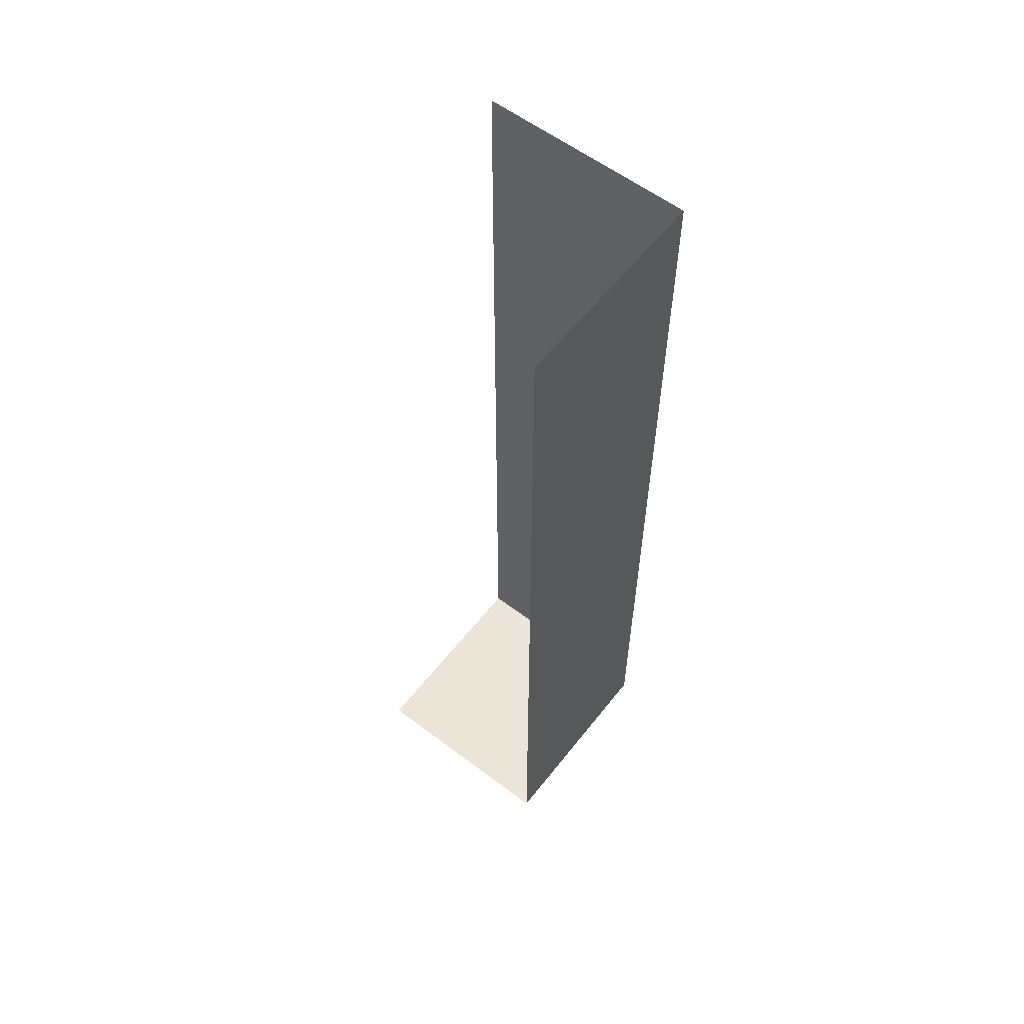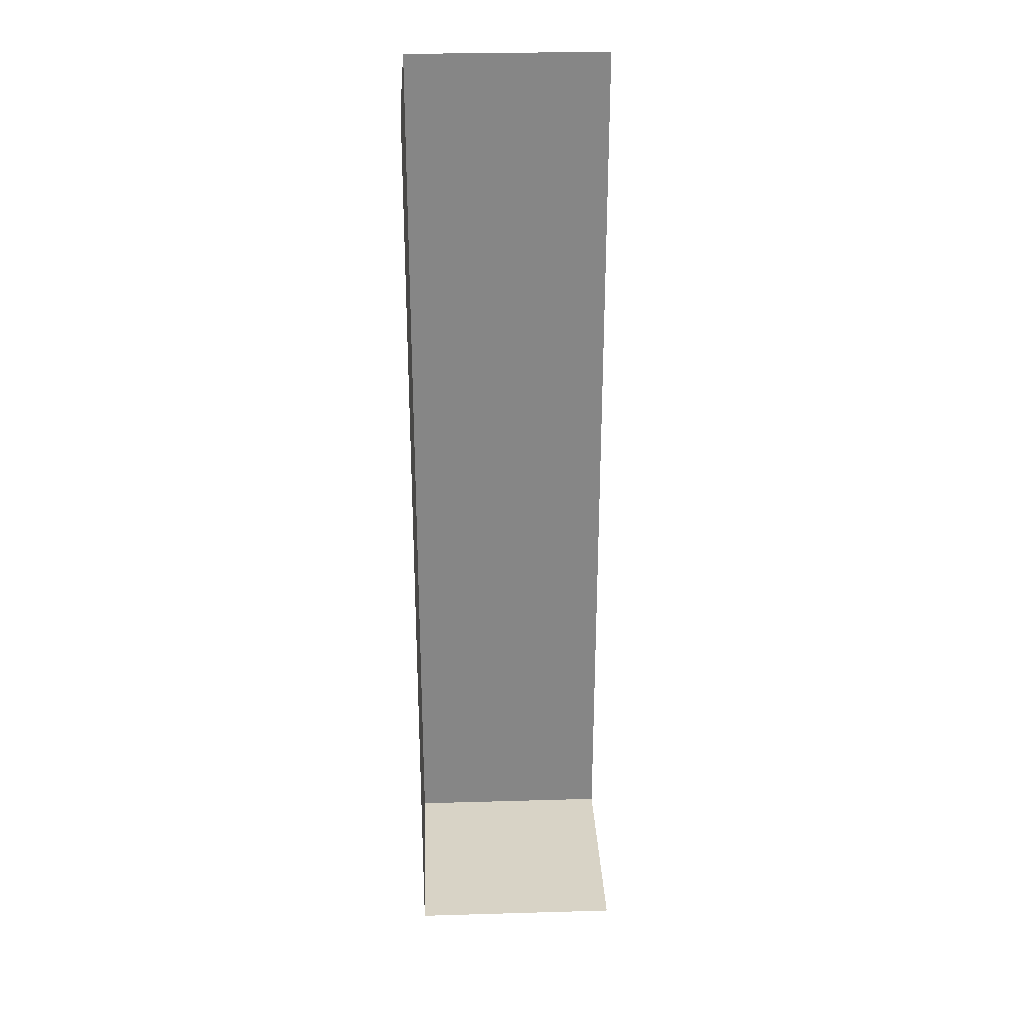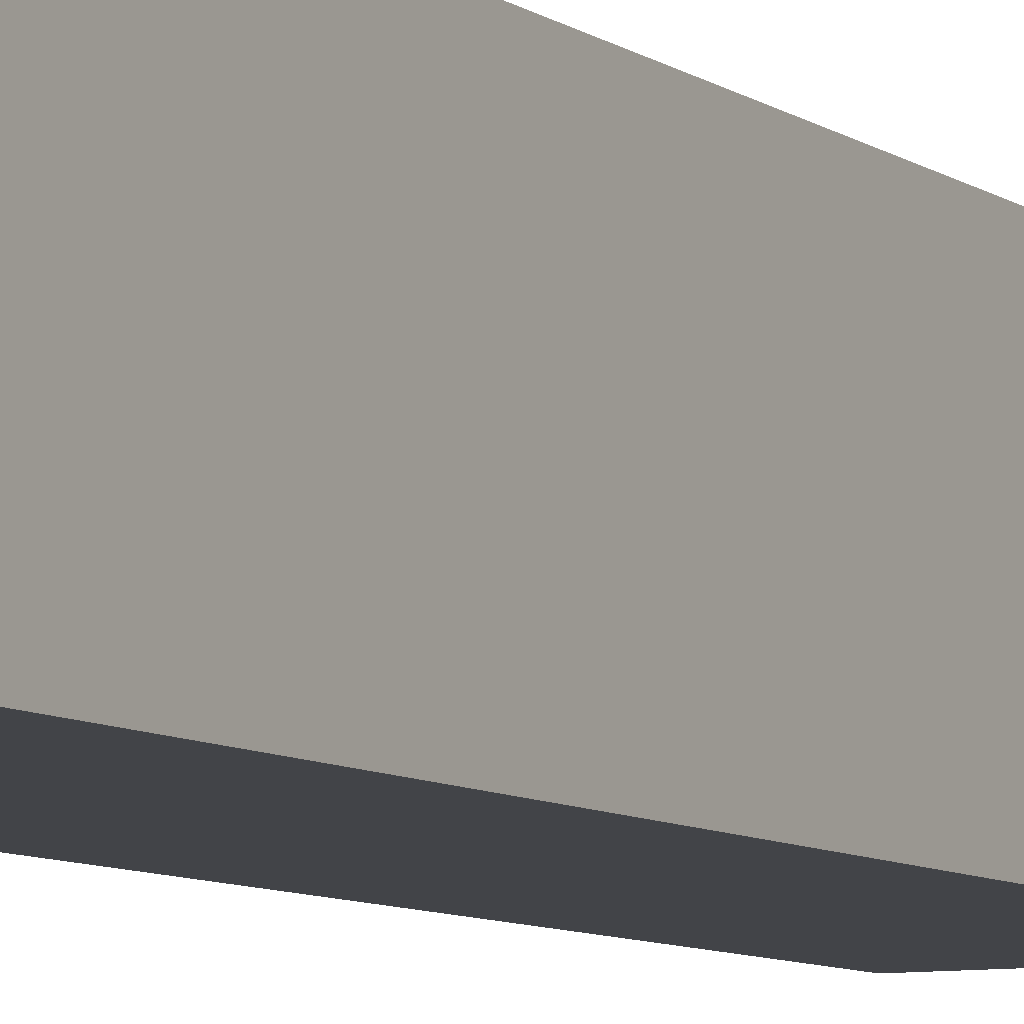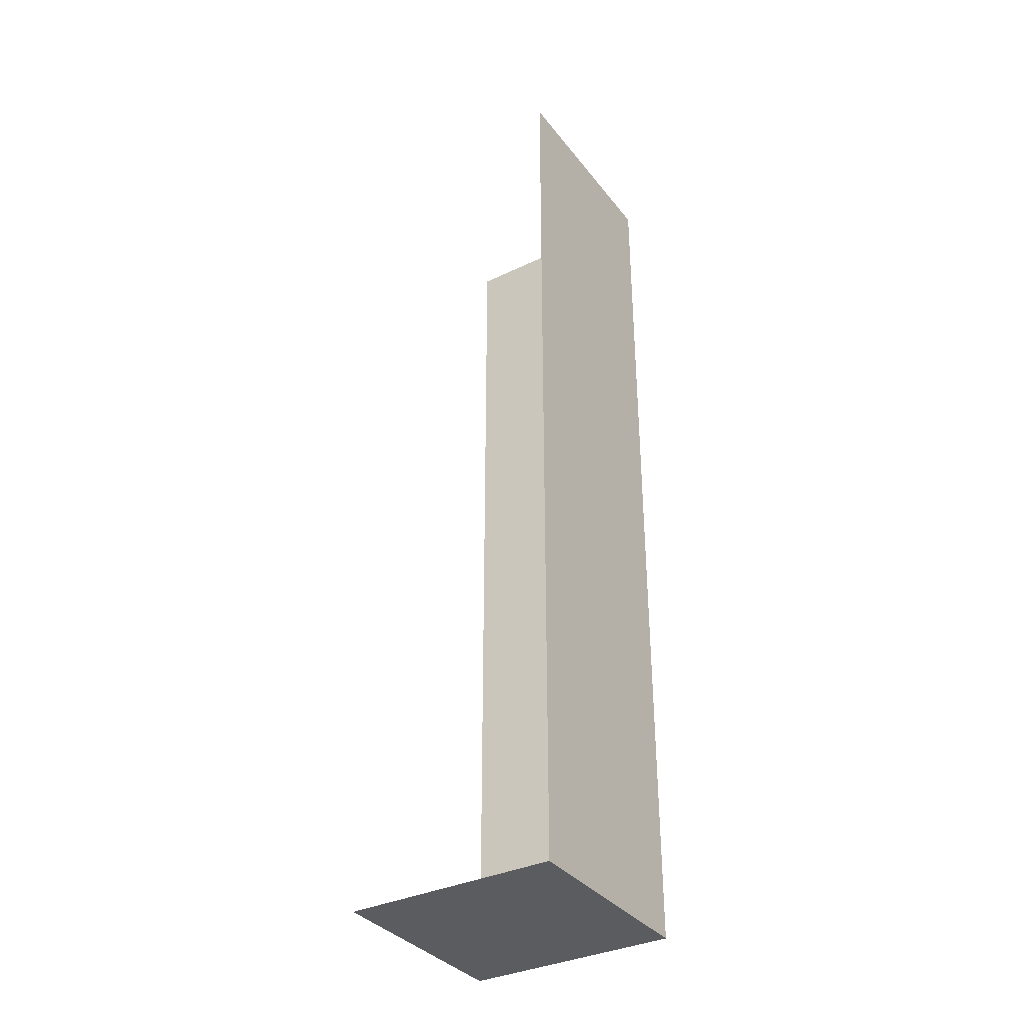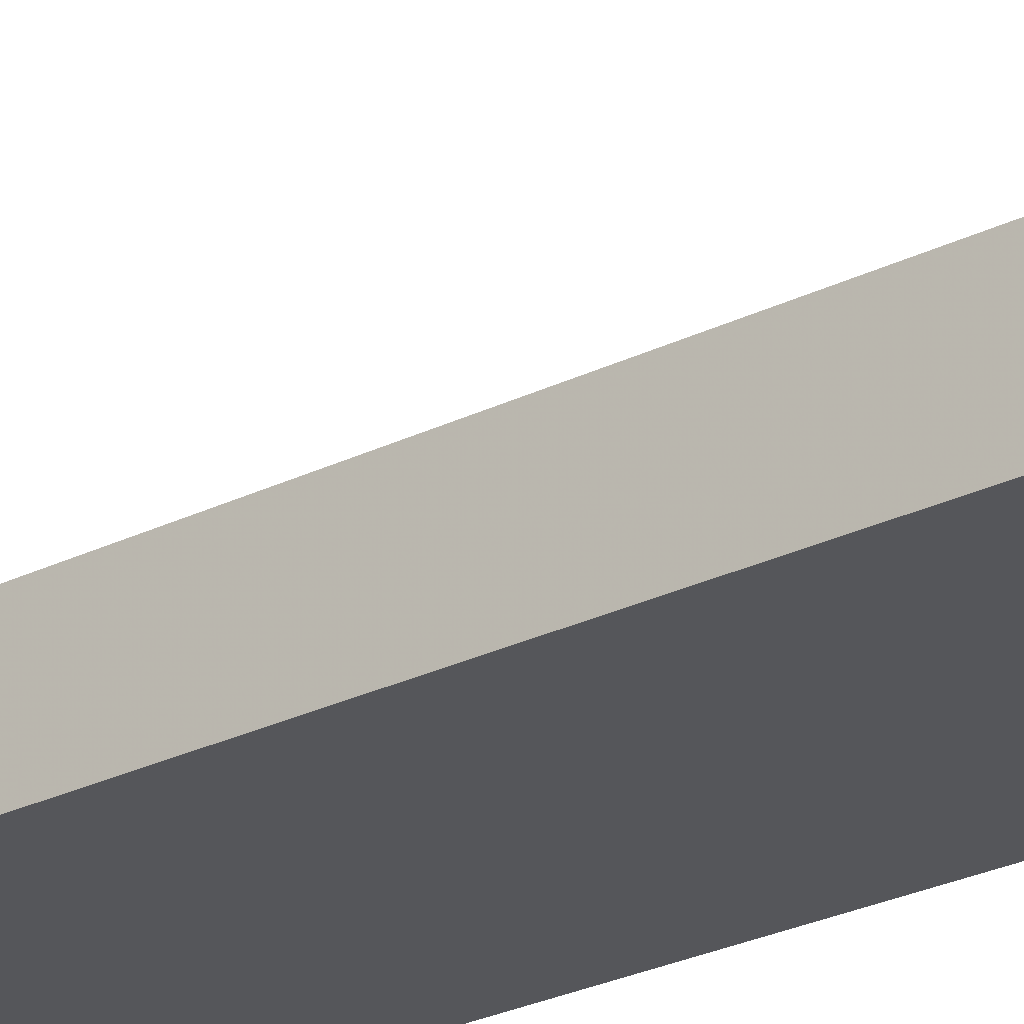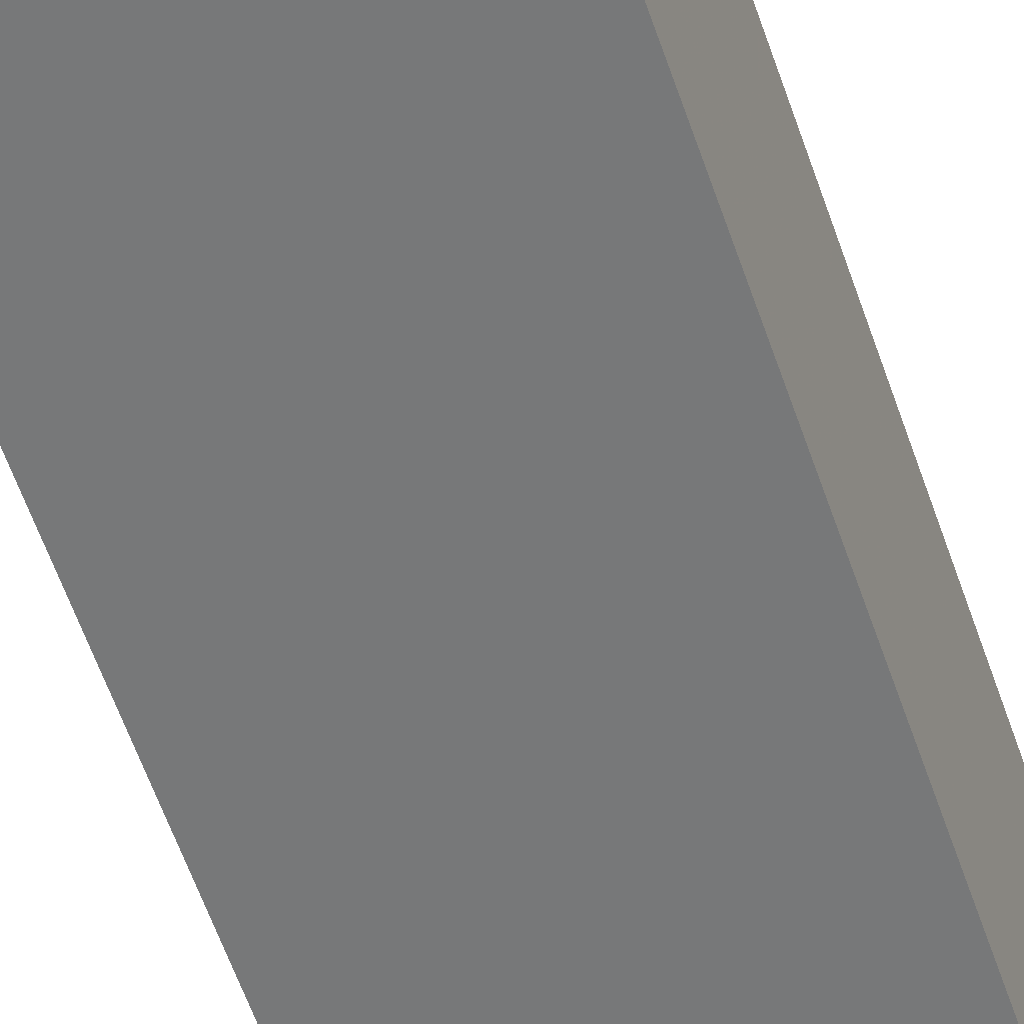
<metadata>
{"format":"obj","ext":"obj","renderer":"f3d","projection":"perspective","resolution":1024,"background":"white","views":[{"elev":58.8,"azim":127.9,"up":"+Y"},{"elev":28.1,"azim":-2.5,"up":"+Y"},{"elev":-8.0,"azim":-151.2,"up":"+Z"},{"elev":-35.1,"azim":122.5,"up":"+Y"},{"elev":-25.9,"azim":128.4,"up":"+Z"},{"elev":-57.4,"azim":-161.5,"up":"+Z"}]}
</metadata>
<code>
v 0.5 -1.875 -0.5
v 0.5 -1.875 -0.3047
v 0.2109 -1.875 -0.1953
v -0.1562 -1.875 -0.25
v -0.5 -1.875 -0.5
v -0.5 2.586 -0.5
v 0.5 2.586 -0.5
v 0.3516 -1.875 0.1719
v 0.5 -1.875 0.2109
v 0.375 -1.875 0.3359
v 0.0625 -1.875 0.3438
v 0.2578 -1.875 -0.07812
v 0 -1.875 0.1016
v -0.1953 -1.875 -0.05469
v -0.2969 -1.875 -0.125
v -0.5 -1.875 0.5
v -0.5 2.586 0.5
v 0.4531 -1.875 0.3828
v 0.375 -1.875 0.5
v 0.25 -1.875 0.5
v 0 -1.875 0.5
v 0.5 -1.875 0.5
v -0.25 -1.875 0.5
v -0.375 -1.875 0.5
v -0.125 -1.875 0.5
f 1 2 3
f 1 3 4
f 1 4 5
f 1 5 6
f 1 6 7
f 5 15 16
f 5 16 17
f 5 17 6
f 8 2 9
f 8 12 2
f 2 12 3
f 8 9 10
f 9 18 10
f 9 22 18
f 8 10 11
f 10 18 19
f 10 19 20
f 10 20 11
f 18 22 19
f 8 11 12
f 3 12 13
f 3 13 14
f 11 20 21
f 11 13 12
f 3 14 4
f 4 14 15
f 4 15 5
f 11 21 13
f 14 13 23
f 14 23 24
f 13 21 25
f 13 25 23
f 14 24 15
f 15 24 16

</code>
